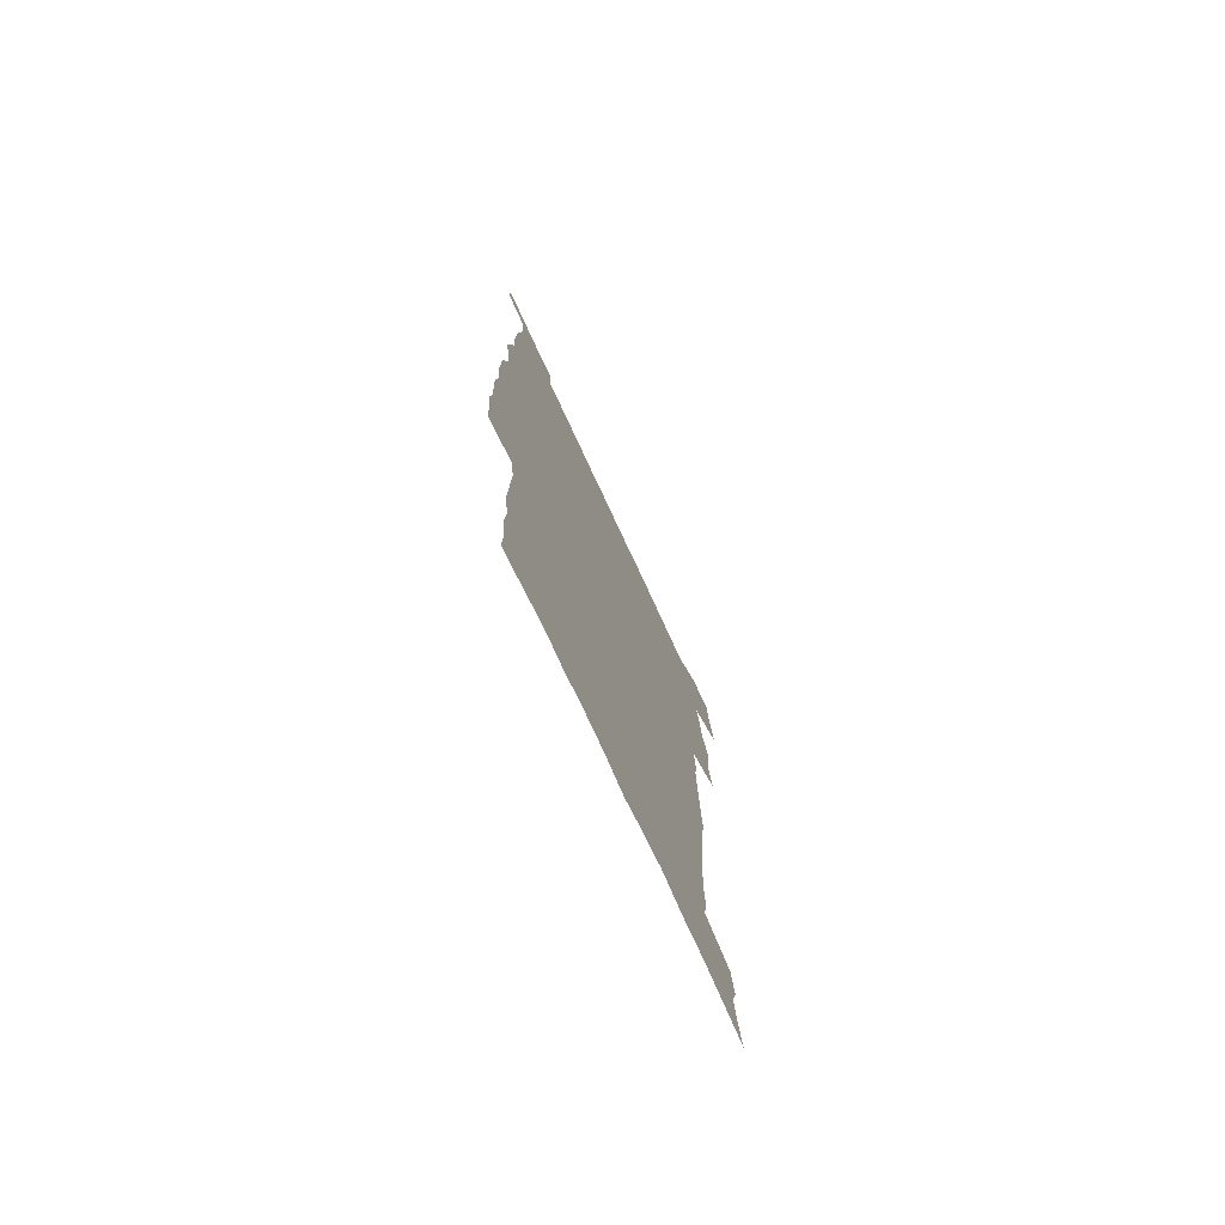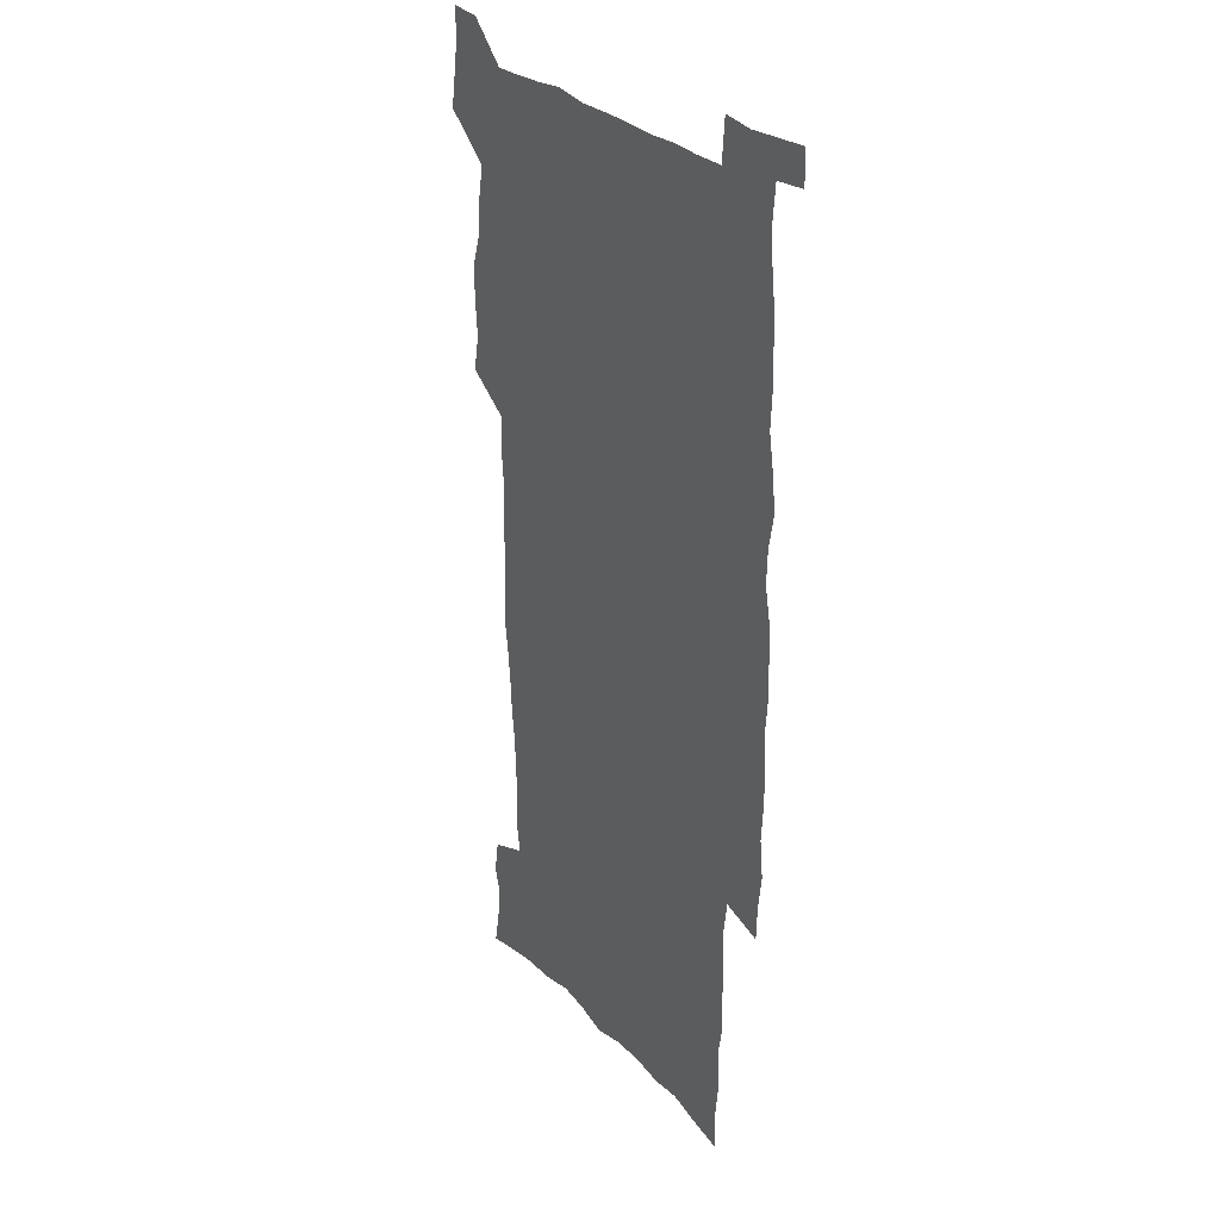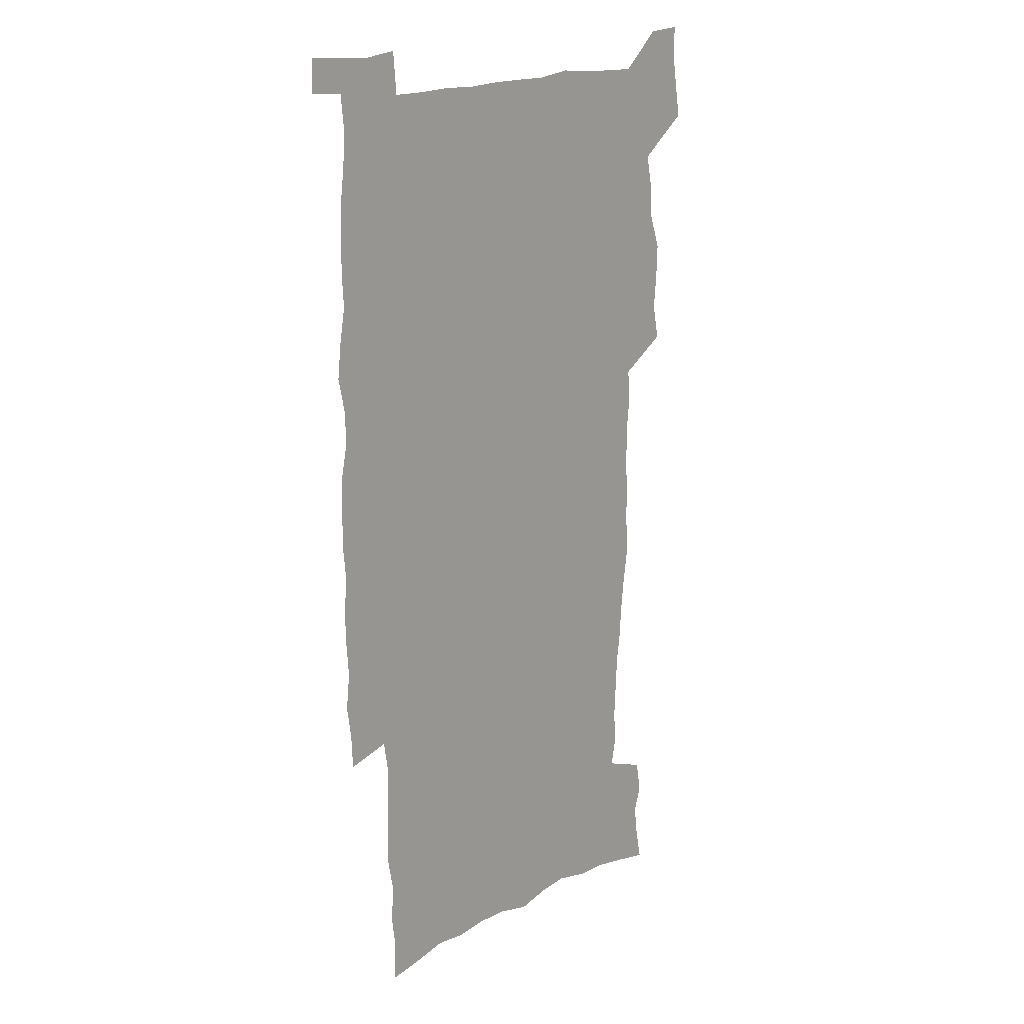
<metadata>
{"format":"obj","ext":"obj","renderer":"f3d","projection":"perspective","resolution":1024,"background":"white","views":[{"elev":-76.6,"azim":114.9,"up":"+Y"},{"elev":28.0,"azim":57.0,"up":"+Y"},{"elev":18.4,"azim":134.5,"up":"+Y"}]}
</metadata>
<code>
v 442.6 558.1 0
v 445 572.4 0
v 447.2 586.5 0
v 447.2 601.1 0
v 459.6 155.3 0
v 462.6 170.5 0
v 464.3 184.8 0
v 461 196.4 0
v 463.5 211.3 0
v 454.9 447.9 0
v 458 463.9 0
v 456.7 479.3 0
v 456.2 494.5 0
v 461.5 510.3 0
v 462.3 525.3 0
v 465.2 540.1 0
v 463.7 555.5 0
v 464.3 570.1 0
v 464.3 584.8 0
v 463.2 600 0
v 475.8 158.6 0
v 479.7 174.9 0
v 483 190.4 0
v 480 202.1 0
v 484.2 219.2 0
v 481.8 231.9 0
v 482.8 247.6 0
v 482.1 262.4 0
v 481.4 277.6 0
v 479.6 292.2 0
v 478.7 307.5 0
v 477.2 322.6 0
v 475 337.6 0
v 476 354 0
v 476.2 370.1 0
v 476.8 386.3 0
v 477.1 402.2 0
v 475.6 417.6 0
v 476.6 433.5 0
v 475 448.8 0
v 477.2 464.5 0
v 475.2 479.7 0
v 478.6 495 0
v 479.8 509.8 0
v 479.1 524.5 0
v 482.5 539.1 0
v 481.1 554.3 0
v 480.4 569.2 0
v 480.7 583.5 0
v 491.6 161.5 0
v 494.9 177.7 0
v 495.3 191.4 0
v 497 206.7 0
v 499.7 223.5 0
v 497.6 236.4 0
v 500.2 253.4 0
v 499.5 267.8 0
v 499.8 283.3 0
v 499.1 298.1 0
v 497.4 312.5 0
v 496.2 327.4 0
v 495.7 342.8 0
v 494.9 357.9 0
v 496 374 0
v 496.1 389.3 0
v 495.3 404.3 0
v 495.4 419.6 0
v 495 434.7 0
v 494.1 449.8 0
v 495.4 465.1 0
v 496.3 480.1 0
v 496 494.9 0
v 497.6 509.5 0
v 497.6 524.1 0
v 498.3 538.4 0
v 499.1 552.4 0
v 496.9 568.3 0
v 495.4 584 0
v 505.8 161.7 0
v 509 178.7 0
v 509.6 193.1 0
v 515.8 214.1 0
v 516.1 228.3 0
v 515.9 242.5 0
v 515.3 256.5 0
v 515.3 271.5 0
v 516 287.2 0
v 514 300.8 0
v 513.1 315.4 0
v 513.1 330.9 0
v 511.2 345.1 0
v 511.6 360.5 0
v 513.5 377 0
v 512.9 391.3 0
v 512.4 405.9 0
v 511.6 420.7 0
v 512.4 435.9 0
v 512.7 450.9 0
v 512.7 465.6 0
v 513.3 480.3 0
v 513.1 494.8 0
v 513 509.3 0
v 513.5 523.7 0
v 513.6 538 0
v 513.8 552.3 0
v 512.7 567.4 0
v 510.1 584.8 0
v 522.9 165.4 0
v 524.4 180.9 0
v 527.7 199.5 0
v 529.9 216.6 0
v 529.7 229.8 0
v 531.8 246.5 0
v 530 259.2 0
v 530.2 274.1 0
v 529.9 288.9 0
v 529.2 303.3 0
v 527.8 317.3 0
v 529 333.8 0
v 528.8 348.5 0
v 527.5 362.6 0
v 527.8 377.6 0
v 528.3 392.6 0
v 528 407 0
v 528.1 421.6 0
v 526.8 436.3 0
v 528.1 451.5 0
v 528.5 466 0
v 528.6 480.4 0
v 528.9 494.8 0
v 528.7 509.2 0
v 528.6 523.4 0
v 529.6 537.4 0
v 528.7 552.3 0
v 527.4 567.9 0
v 524.8 586.1 0
v 536.9 163.7 0
v 540.3 184.4 0
v 541.7 200.6 0
v 542.8 216 0
v 544.2 232.8 0
v 544.6 247.2 0
v 544 260.6 0
v 544.4 275.3 0
v 544.4 290.6 0
v 543.7 305.1 0
v 543.1 319.7 0
v 543 334.6 0
v 543.1 349.7 0
v 542.8 364.2 0
v 542.6 378.7 0
v 542.5 393 0
v 541.8 406.9 0
v 543.5 423 0
v 542.7 437.2 0
v 543.2 452 0
v 543.2 466.3 0
v 542.4 480.7 0
v 543.6 495.1 0
v 543.4 509.3 0
v 544.3 523.2 0
v 543.6 538.2 0
v 543.2 552.5 0
v 542.4 567.7 0
v 541.1 584.2 0
v 551.2 159.9 0
v 554.2 182.7 0
v 555.3 199.4 0
v 556.5 216.7 0
v 557.6 233.1 0
v 557.7 247.4 0
v 558.4 262.3 0
v 557.9 275.2 0
v 558.3 292.8 0
v 557.6 306.2 0
v 557.3 320.6 0
v 557.2 335.4 0
v 557.1 350.2 0
v 556.9 364.9 0
v 556.9 379.4 0
v 557 393.7 0
v 557.4 408.7 0
v 557.6 423.2 0
v 557.5 437.7 0
v 557.9 452.3 0
v 558.1 466.6 0
v 557.7 480.9 0
v 558.4 495.2 0
v 558.1 509.3 0
v 558.2 523.3 0
v 558.1 537.9 0
v 557.8 552.6 0
v 557.4 567.4 0
v 556 584.4 0
v 567.3 163.6 0
v 568.9 184.2 0
v 569.9 201.5 0
v 570.5 218.8 0
v 570.9 232.8 0
v 571.2 249 0
v 571.3 262.4 0
v 571.2 275.7 0
v 571.5 293 0
v 571.7 307.1 0
v 571.4 321.4 0
v 571.4 336.5 0
v 571.2 350.9 0
v 571 365.6 0
v 570.7 379.1 0
v 571.8 395.1 0
v 571.8 409.2 0
v 571.9 423.4 0
v 571.9 437.8 0
v 572.1 452.1 0
v 572.3 467 0
v 572.4 481.1 0
v 572.5 495.2 0
v 572.4 509.4 0
v 572.3 523.8 0
v 572.6 537.6 0
v 572.1 553.3 0
v 571.9 567.8 0
v 571.1 584.4 0
v 582.3 164.1 0
v 582.9 183.9 0
v 584 199.1 0
v 584.2 216.7 0
v 584.5 233 0
v 584.9 247.2 0
v 584.7 262.1 0
v 584.9 275.8 0
v 585.9 290.6 0
v 585.5 307.2 0
v 585.4 321.4 0
v 585.3 336.5 0
v 585.3 351.3 0
v 585.1 366.3 0
v 585.5 381 0
v 585.6 395.2 0
v 585.7 409.8 0
v 586.2 423.6 0
v 586.2 438 0
v 586.3 452.2 0
v 586.4 466.7 0
v 586.7 481.1 0
v 586.7 495.4 0
v 586.7 509.6 0
v 586.7 523.7 0
v 586.8 538.4 0
v 587 552.5 0
v 586.7 567.7 0
v 586.3 583.7 0
v 597.2 162.3 0
v 597.3 180.7 0
v 598.3 197.8 0
v 597.8 217 0
v 598.5 231.3 0
v 598.8 246.2 0
v 598.8 261.1 0
v 598.7 277.1 0
v 599.9 290 0
v 599.3 306.9 0
v 599.4 321.3 0
v 599.6 335.4 0
v 599.3 351.8 0
v 599.2 366.4 0
v 599.4 380.8 0
v 599.7 395.1 0
v 600.3 409.3 0
v 600.3 423.8 0
v 600.4 437.9 0
v 600.6 452.1 0
v 600.9 466.2 0
v 601.1 481.1 0
v 601.1 495.5 0
v 601 509.7 0
v 601.1 524.1 0
v 601.1 538.4 0
v 601.5 553.1 0
v 601.4 567.8 0
v 601.1 584.4 0
v 611.7 163.7 0
v 611 183.8 0
v 613 196.4 0
v 612.3 214.1 0
v 612.6 229.5 0
v 613.3 244.1 0
v 613.5 259.2 0
v 613.2 275 0
v 613.6 289.7 0
v 612.9 306.7 0
v 613.7 320.6 0
v 613.5 335.8 0
v 613.9 350.3 0
v 613.7 365.3 0
v 614 379.8 0
v 614.2 394.3 0
v 614.5 408.8 0
v 615 423.2 0
v 614.9 437.7 0
v 615.4 452.1 0
v 614.9 467.8 0
v 615.9 481.7 0
v 615.4 495.8 0
v 615.6 510 0
v 615.7 524.4 0
v 614.9 538 0
v 616 553.7 0
v 615.8 567.6 0
v 616 583.8 0
v 627.1 160 0
v 626 179.2 0
v 627.5 193.6 0
v 627.1 211 0
v 627.1 227 0
v 628 241.8 0
v 628.1 257.5 0
v 627.8 273.5 0
v 628.1 288.7 0
v 627.1 304.9 0
v 628.6 318.8 0
v 628.7 333.8 0
v 628.5 349.1 0
v 629 363.6 0
v 628.6 378.7 0
v 629.4 393.1 0
v 630.2 407.6 0
v 630.8 422.2 0
v 630.3 437.3 0
v 630.2 452.2 0
v 629 467.1 0
v 631 481.5 0
v 630.8 495.9 0
v 631.9 510.6 0
v 631.1 525 0
v 630.3 539.4 0
v 630.7 554 0
v 630.4 568.4 0
v 630.8 583.9 0
v 632.3 602.5 0
v 641.9 157.3 0
v 641.5 174.8 0
v 643.2 189.3 0
v 642.4 207.3 0
v 644.9 221.5 0
v 644.5 237.7 0
v 644.2 253.8 0
v 643.9 270 0
v 646 284.4 0
v 644.7 300.9 0
v 645 316 0
v 644 331.8 0
v 645.5 346.2 0
v 644.9 361.6 0
v 646.3 376.1 0
v 646.7 390.9 0
v 647.8 405.7 0
v 646.9 421.2 0
v 647.2 436.2 0
v 646.5 451.5 0
v 646.6 466.6 0
v 645.3 481.5 0
v 646 495.8 0
v 647.7 510.9 0
v 646.5 525.6 0
v 645 539.8 0
v 646.6 554.8 0
v 645 569.1 0
v 645.6 584.3 0
v 647 600.7 0
v 665.4 279 0
v 666.1 294.6 0
v 668.1 309.4 0
v 666.4 326 0
v 667.5 341 0
v 667.8 356.5 0
v 666.5 372.5 0
v 667.9 387.4 0
v 667.8 402.8 0
v 667.7 418.2 0
v 664.2 435.3 0
v 664.8 450.2 0
v 667.8 465.2 0
v 666.1 480.7 0
v 663.5 496.1 0
v 664.3 511.3 0
v 664.1 526.2 0
v 663.7 541.2 0
v 661.9 555.9 0
v 660.7 570.4 0
v 662.3 586.9 0
v 662.2 601.7 0
v 677.9 588.1 0
v 677.2 602.5 0
f 16 17 1
f 1 17 2
f 17 18 2
f 2 18 3
f 18 19 3
f 3 19 4
f 19 20 4
f 5 21 6
f 21 22 6
f 6 22 7
f 22 23 7
f 7 23 8
f 23 24 8
f 8 24 9
f 24 25 9
f 39 40 10
f 10 40 11
f 40 41 11
f 11 41 12
f 41 42 12
f 12 42 13
f 42 43 13
f 13 43 14
f 43 44 14
f 14 44 15
f 44 45 15
f 15 45 16
f 45 46 16
f 16 46 17
f 46 47 17
f 17 47 18
f 47 48 18
f 18 48 19
f 48 49 19
f 19 49 20
f 21 50 22
f 50 51 22
f 22 51 23
f 51 52 23
f 23 52 24
f 52 53 24
f 24 53 25
f 53 54 25
f 25 54 26
f 54 55 26
f 26 55 27
f 55 56 27
f 27 56 28
f 56 57 28
f 28 57 29
f 57 58 29
f 29 58 30
f 58 59 30
f 30 59 31
f 59 60 31
f 31 60 32
f 60 61 32
f 32 61 33
f 61 62 33
f 33 62 34
f 62 63 34
f 34 63 35
f 63 64 35
f 35 64 36
f 64 65 36
f 36 65 37
f 65 66 37
f 37 66 38
f 66 67 38
f 38 67 39
f 67 68 39
f 39 68 40
f 68 69 40
f 40 69 41
f 69 70 41
f 41 70 42
f 70 71 42
f 42 71 43
f 71 72 43
f 43 72 44
f 72 73 44
f 44 73 45
f 73 74 45
f 45 74 46
f 74 75 46
f 46 75 47
f 75 76 47
f 47 76 48
f 76 77 48
f 48 77 49
f 77 78 49
f 50 79 51
f 79 80 51
f 51 80 52
f 80 81 52
f 52 81 53
f 81 82 53
f 53 82 54
f 82 83 54
f 54 83 55
f 83 84 55
f 55 84 56
f 84 85 56
f 56 85 57
f 85 86 57
f 57 86 58
f 86 87 58
f 58 87 59
f 87 88 59
f 59 88 60
f 88 89 60
f 60 89 61
f 89 90 61
f 61 90 62
f 90 91 62
f 62 91 63
f 91 92 63
f 63 92 64
f 92 93 64
f 64 93 65
f 93 94 65
f 65 94 66
f 94 95 66
f 66 95 67
f 95 96 67
f 67 96 68
f 96 97 68
f 68 97 69
f 97 98 69
f 69 98 70
f 98 99 70
f 70 99 71
f 99 100 71
f 71 100 72
f 100 101 72
f 72 101 73
f 101 102 73
f 73 102 74
f 102 103 74
f 74 103 75
f 103 104 75
f 75 104 76
f 104 105 76
f 76 105 77
f 105 106 77
f 77 106 78
f 106 107 78
f 79 108 80
f 108 109 80
f 80 109 81
f 109 110 81
f 81 110 82
f 110 111 82
f 82 111 83
f 111 112 83
f 83 112 84
f 112 113 84
f 84 113 85
f 113 114 85
f 85 114 86
f 114 115 86
f 86 115 87
f 115 116 87
f 87 116 88
f 116 117 88
f 88 117 89
f 117 118 89
f 89 118 90
f 118 119 90
f 90 119 91
f 119 120 91
f 91 120 92
f 120 121 92
f 92 121 93
f 121 122 93
f 93 122 94
f 122 123 94
f 94 123 95
f 123 124 95
f 95 124 96
f 124 125 96
f 96 125 97
f 125 126 97
f 97 126 98
f 126 127 98
f 98 127 99
f 127 128 99
f 99 128 100
f 128 129 100
f 100 129 101
f 129 130 101
f 101 130 102
f 130 131 102
f 102 131 103
f 131 132 103
f 103 132 104
f 132 133 104
f 104 133 105
f 133 134 105
f 105 134 106
f 134 135 106
f 106 135 107
f 135 136 107
f 108 137 109
f 137 138 109
f 109 138 110
f 138 139 110
f 110 139 111
f 139 140 111
f 111 140 112
f 140 141 112
f 112 141 113
f 141 142 113
f 113 142 114
f 142 143 114
f 114 143 115
f 143 144 115
f 115 144 116
f 144 145 116
f 116 145 117
f 145 146 117
f 117 146 118
f 146 147 118
f 118 147 119
f 147 148 119
f 119 148 120
f 148 149 120
f 120 149 121
f 149 150 121
f 121 150 122
f 150 151 122
f 122 151 123
f 151 152 123
f 123 152 124
f 152 153 124
f 124 153 125
f 153 154 125
f 125 154 126
f 154 155 126
f 126 155 127
f 155 156 127
f 127 156 128
f 156 157 128
f 128 157 129
f 157 158 129
f 129 158 130
f 158 159 130
f 130 159 131
f 159 160 131
f 131 160 132
f 160 161 132
f 132 161 133
f 161 162 133
f 133 162 134
f 162 163 134
f 134 163 135
f 163 164 135
f 135 164 136
f 164 165 136
f 137 166 138
f 166 167 138
f 138 167 139
f 167 168 139
f 139 168 140
f 168 169 140
f 140 169 141
f 169 170 141
f 141 170 142
f 170 171 142
f 142 171 143
f 171 172 143
f 143 172 144
f 172 173 144
f 144 173 145
f 173 174 145
f 145 174 146
f 174 175 146
f 146 175 147
f 175 176 147
f 147 176 148
f 176 177 148
f 148 177 149
f 177 178 149
f 149 178 150
f 178 179 150
f 150 179 151
f 179 180 151
f 151 180 152
f 180 181 152
f 152 181 153
f 181 182 153
f 153 182 154
f 182 183 154
f 154 183 155
f 183 184 155
f 155 184 156
f 184 185 156
f 156 185 157
f 185 186 157
f 157 186 158
f 186 187 158
f 158 187 159
f 187 188 159
f 159 188 160
f 188 189 160
f 160 189 161
f 189 190 161
f 161 190 162
f 190 191 162
f 162 191 163
f 191 192 163
f 163 192 164
f 192 193 164
f 164 193 165
f 193 194 165
f 166 195 167
f 195 196 167
f 167 196 168
f 196 197 168
f 168 197 169
f 197 198 169
f 169 198 170
f 198 199 170
f 170 199 171
f 199 200 171
f 171 200 172
f 200 201 172
f 172 201 173
f 201 202 173
f 173 202 174
f 202 203 174
f 174 203 175
f 203 204 175
f 175 204 176
f 204 205 176
f 176 205 177
f 205 206 177
f 177 206 178
f 206 207 178
f 178 207 179
f 207 208 179
f 179 208 180
f 208 209 180
f 180 209 181
f 209 210 181
f 181 210 182
f 210 211 182
f 182 211 183
f 211 212 183
f 183 212 184
f 212 213 184
f 184 213 185
f 213 214 185
f 185 214 186
f 214 215 186
f 186 215 187
f 215 216 187
f 187 216 188
f 216 217 188
f 188 217 189
f 217 218 189
f 189 218 190
f 218 219 190
f 190 219 191
f 219 220 191
f 191 220 192
f 220 221 192
f 192 221 193
f 221 222 193
f 193 222 194
f 222 223 194
f 195 224 196
f 224 225 196
f 196 225 197
f 225 226 197
f 197 226 198
f 226 227 198
f 198 227 199
f 227 228 199
f 199 228 200
f 228 229 200
f 200 229 201
f 229 230 201
f 201 230 202
f 230 231 202
f 202 231 203
f 231 232 203
f 203 232 204
f 232 233 204
f 204 233 205
f 233 234 205
f 205 234 206
f 234 235 206
f 206 235 207
f 235 236 207
f 207 236 208
f 236 237 208
f 208 237 209
f 237 238 209
f 209 238 210
f 238 239 210
f 210 239 211
f 239 240 211
f 211 240 212
f 240 241 212
f 212 241 213
f 241 242 213
f 213 242 214
f 242 243 214
f 214 243 215
f 243 244 215
f 215 244 216
f 244 245 216
f 216 245 217
f 245 246 217
f 217 246 218
f 246 247 218
f 218 247 219
f 247 248 219
f 219 248 220
f 248 249 220
f 220 249 221
f 249 250 221
f 221 250 222
f 250 251 222
f 222 251 223
f 251 252 223
f 224 253 225
f 253 254 225
f 225 254 226
f 254 255 226
f 226 255 227
f 255 256 227
f 227 256 228
f 256 257 228
f 228 257 229
f 257 258 229
f 229 258 230
f 258 259 230
f 230 259 231
f 259 260 231
f 231 260 232
f 260 261 232
f 232 261 233
f 261 262 233
f 233 262 234
f 262 263 234
f 234 263 235
f 263 264 235
f 235 264 236
f 264 265 236
f 236 265 237
f 265 266 237
f 237 266 238
f 266 267 238
f 238 267 239
f 267 268 239
f 239 268 240
f 268 269 240
f 240 269 241
f 269 270 241
f 241 270 242
f 270 271 242
f 242 271 243
f 271 272 243
f 243 272 244
f 272 273 244
f 244 273 245
f 273 274 245
f 245 274 246
f 274 275 246
f 246 275 247
f 275 276 247
f 247 276 248
f 276 277 248
f 248 277 249
f 277 278 249
f 249 278 250
f 278 279 250
f 250 279 251
f 279 280 251
f 251 280 252
f 280 281 252
f 253 282 254
f 282 283 254
f 254 283 255
f 283 284 255
f 255 284 256
f 284 285 256
f 256 285 257
f 285 286 257
f 257 286 258
f 286 287 258
f 258 287 259
f 287 288 259
f 259 288 260
f 288 289 260
f 260 289 261
f 289 290 261
f 261 290 262
f 290 291 262
f 262 291 263
f 291 292 263
f 263 292 264
f 292 293 264
f 264 293 265
f 293 294 265
f 265 294 266
f 294 295 266
f 266 295 267
f 295 296 267
f 267 296 268
f 296 297 268
f 268 297 269
f 297 298 269
f 269 298 270
f 298 299 270
f 270 299 271
f 299 300 271
f 271 300 272
f 300 301 272
f 272 301 273
f 301 302 273
f 273 302 274
f 302 303 274
f 274 303 275
f 303 304 275
f 275 304 276
f 304 305 276
f 276 305 277
f 305 306 277
f 277 306 278
f 306 307 278
f 278 307 279
f 307 308 279
f 279 308 280
f 308 309 280
f 280 309 281
f 309 310 281
f 282 311 283
f 311 312 283
f 283 312 284
f 312 313 284
f 284 313 285
f 313 314 285
f 285 314 286
f 314 315 286
f 286 315 287
f 315 316 287
f 287 316 288
f 316 317 288
f 288 317 289
f 317 318 289
f 289 318 290
f 318 319 290
f 290 319 291
f 319 320 291
f 291 320 292
f 320 321 292
f 292 321 293
f 321 322 293
f 293 322 294
f 322 323 294
f 294 323 295
f 323 324 295
f 295 324 296
f 324 325 296
f 296 325 297
f 325 326 297
f 297 326 298
f 326 327 298
f 298 327 299
f 327 328 299
f 299 328 300
f 328 329 300
f 300 329 301
f 329 330 301
f 301 330 302
f 330 331 302
f 302 331 303
f 331 332 303
f 303 332 304
f 332 333 304
f 304 333 305
f 333 334 305
f 305 334 306
f 334 335 306
f 306 335 307
f 335 336 307
f 307 336 308
f 336 337 308
f 308 337 309
f 337 338 309
f 309 338 310
f 338 339 310
f 311 341 312
f 341 342 312
f 312 342 313
f 342 343 313
f 313 343 314
f 343 344 314
f 314 344 315
f 344 345 315
f 315 345 316
f 345 346 316
f 316 346 317
f 346 347 317
f 317 347 318
f 347 348 318
f 318 348 319
f 348 349 319
f 319 349 320
f 349 350 320
f 320 350 321
f 350 351 321
f 321 351 322
f 351 352 322
f 322 352 323
f 352 353 323
f 323 353 324
f 353 354 324
f 324 354 325
f 354 355 325
f 325 355 326
f 355 356 326
f 326 356 327
f 356 357 327
f 327 357 328
f 357 358 328
f 328 358 329
f 358 359 329
f 329 359 330
f 359 360 330
f 330 360 331
f 360 361 331
f 331 361 332
f 361 362 332
f 332 362 333
f 362 363 333
f 333 363 334
f 363 364 334
f 334 364 335
f 364 365 335
f 335 365 336
f 365 366 336
f 336 366 337
f 366 367 337
f 337 367 338
f 367 368 338
f 338 368 339
f 368 369 339
f 339 369 340
f 369 370 340
f 349 371 350
f 371 372 350
f 350 372 351
f 372 373 351
f 351 373 352
f 373 374 352
f 352 374 353
f 374 375 353
f 353 375 354
f 375 376 354
f 354 376 355
f 376 377 355
f 355 377 356
f 377 378 356
f 356 378 357
f 378 379 357
f 357 379 358
f 379 380 358
f 358 380 359
f 380 381 359
f 359 381 360
f 381 382 360
f 360 382 361
f 382 383 361
f 361 383 362
f 383 384 362
f 362 384 363
f 384 385 363
f 363 385 364
f 385 386 364
f 364 386 365
f 386 387 365
f 365 387 366
f 387 388 366
f 366 388 367
f 388 389 367
f 367 389 368
f 389 390 368
f 368 390 369
f 390 391 369
f 369 391 370
f 391 392 370
f 391 393 392
f 393 394 392

</code>
